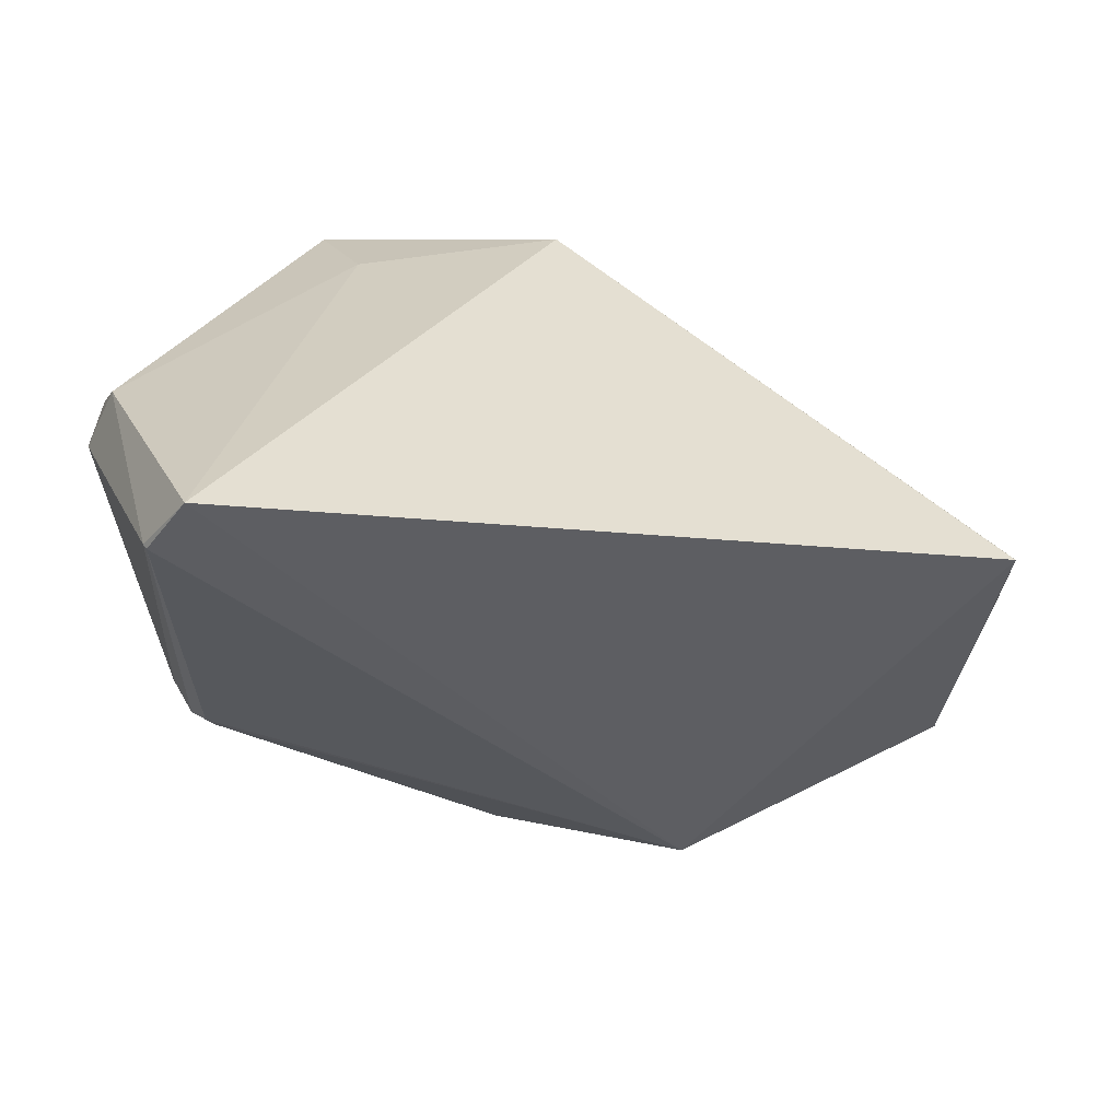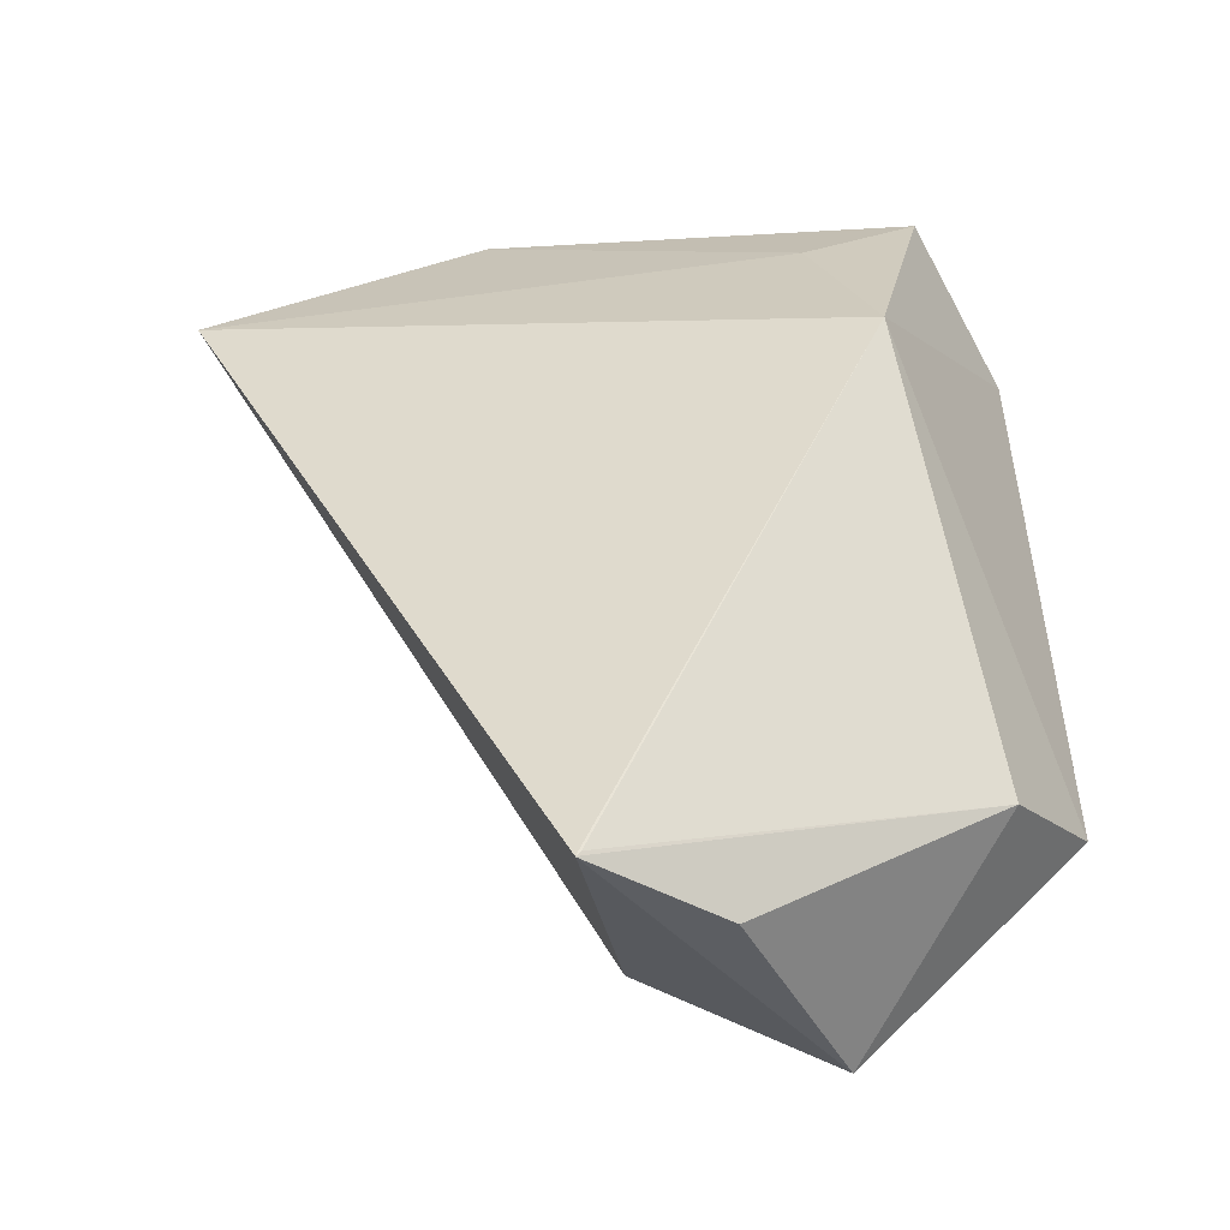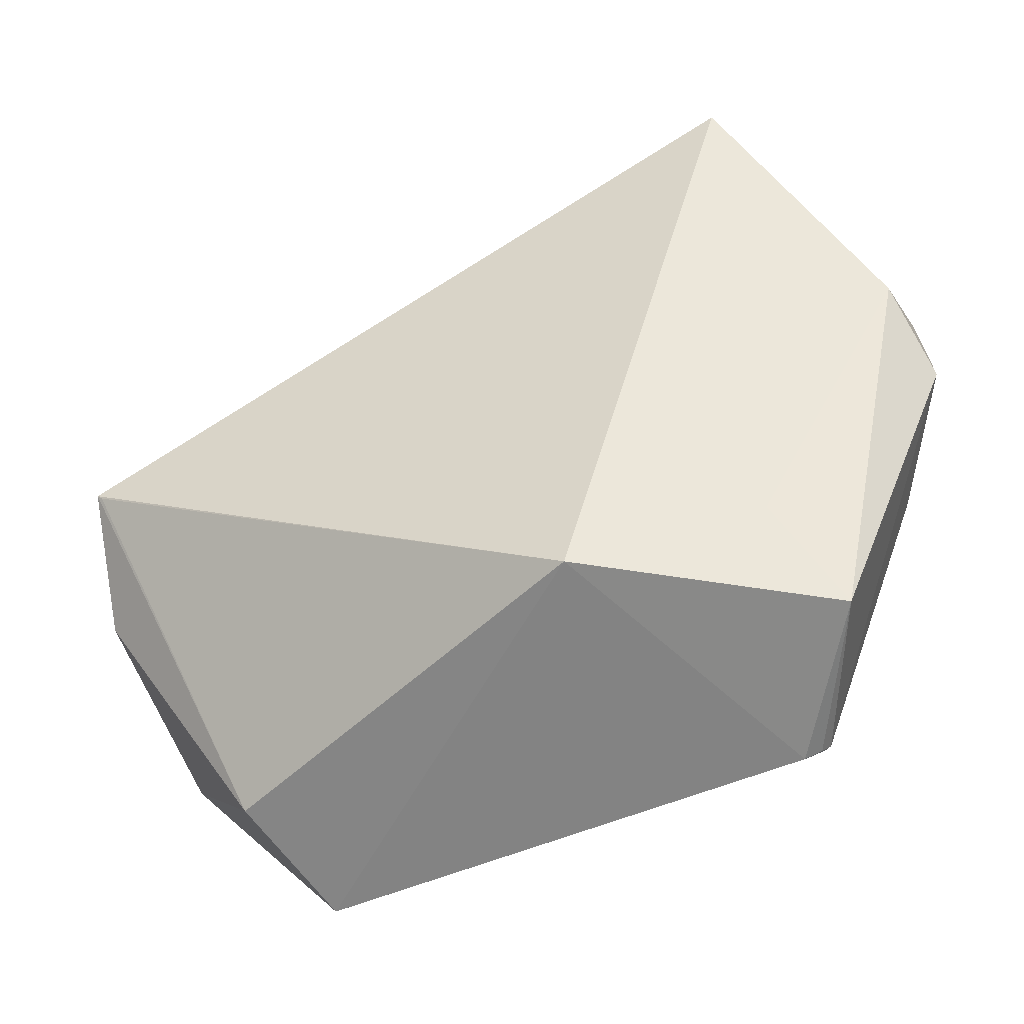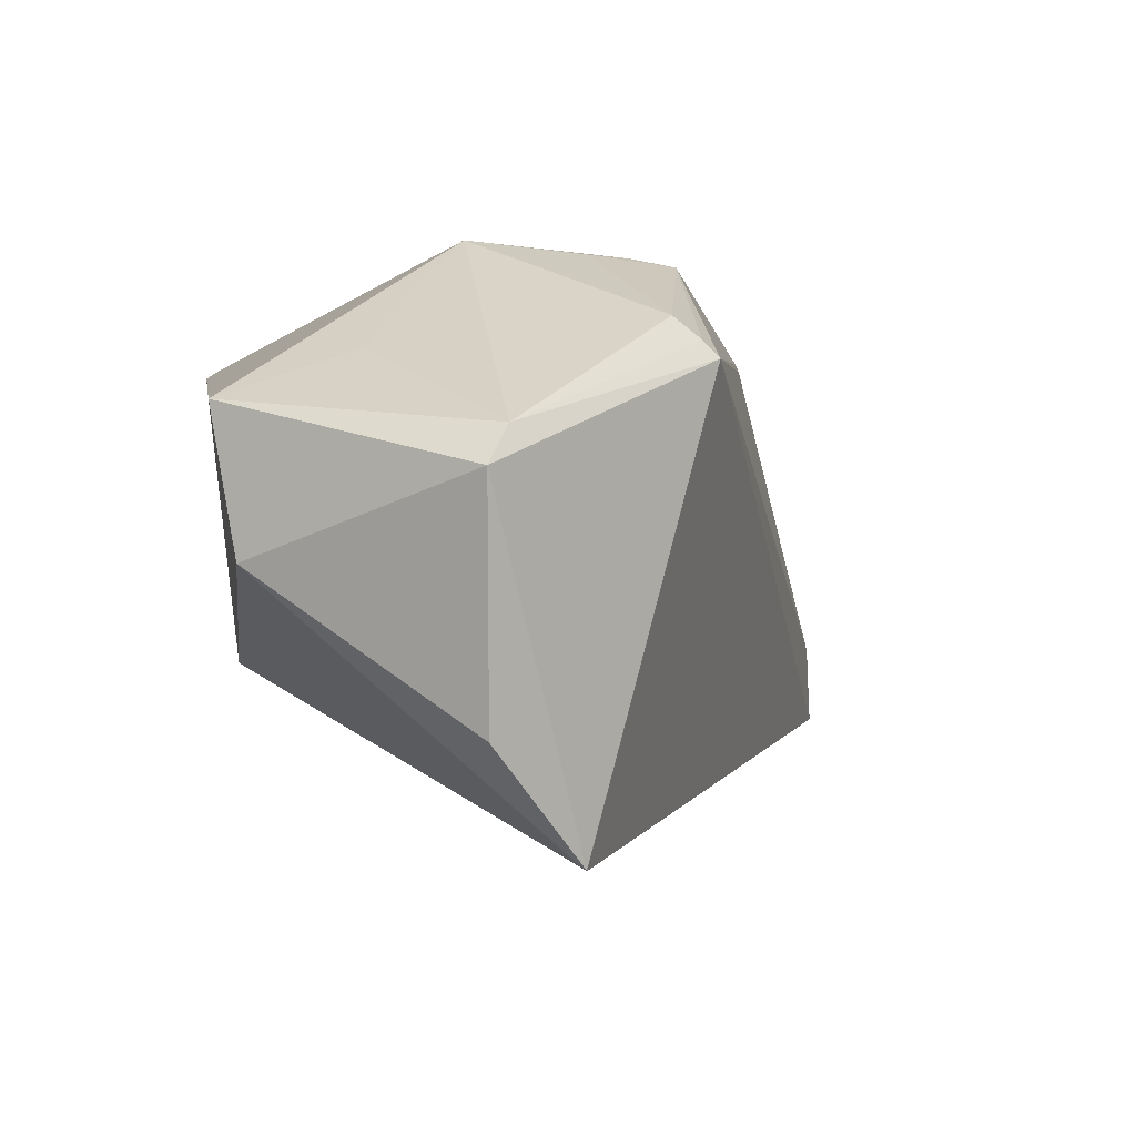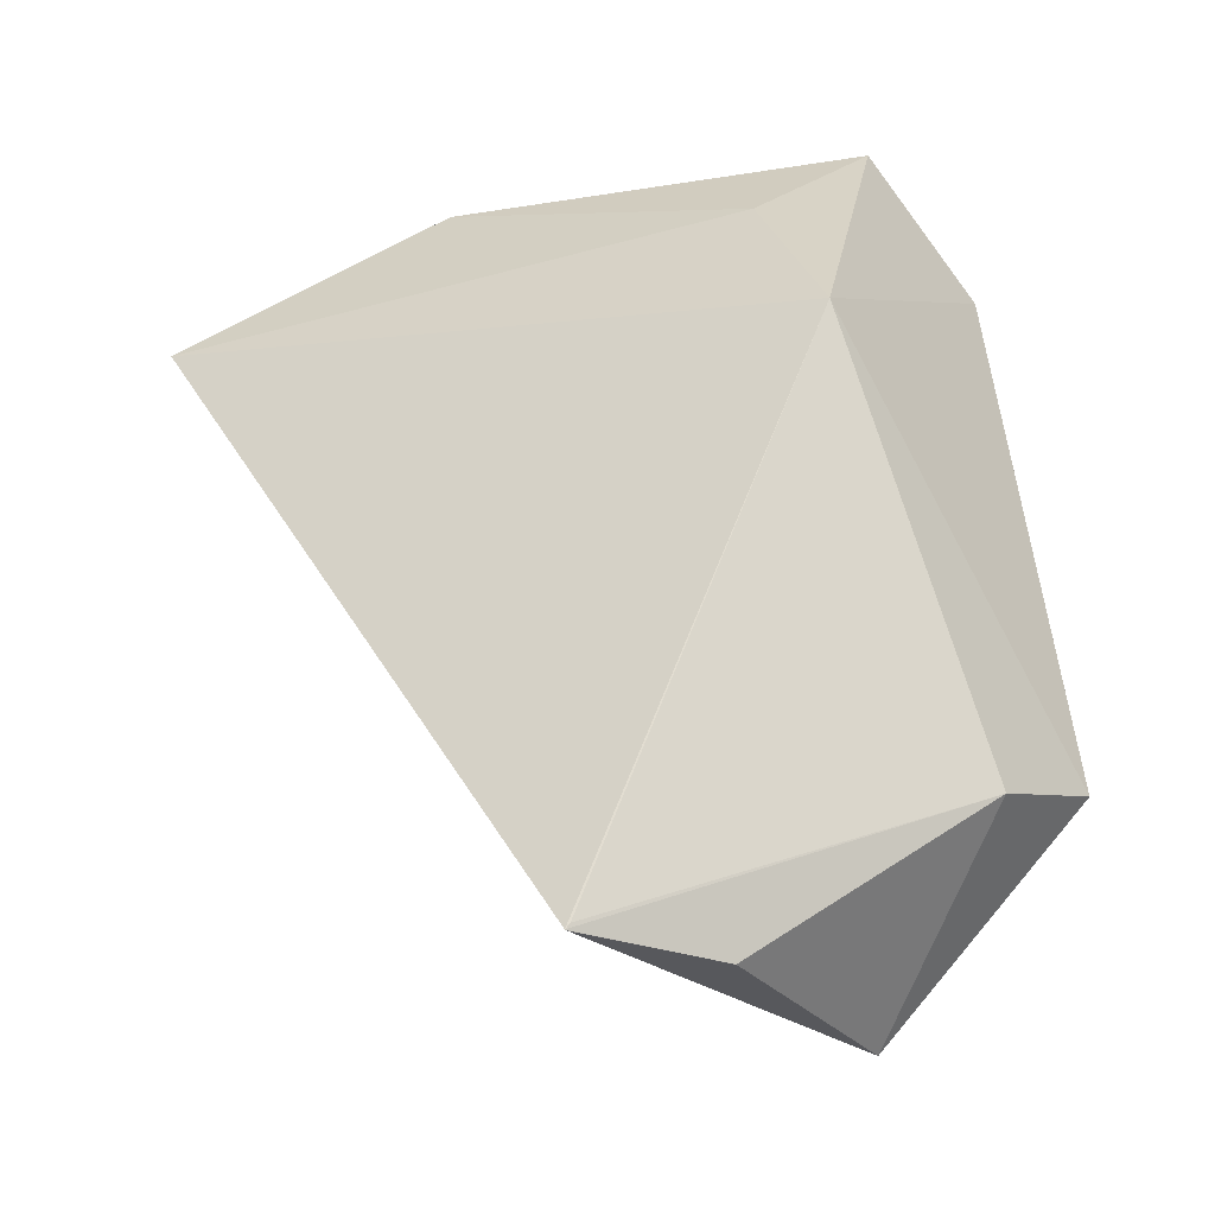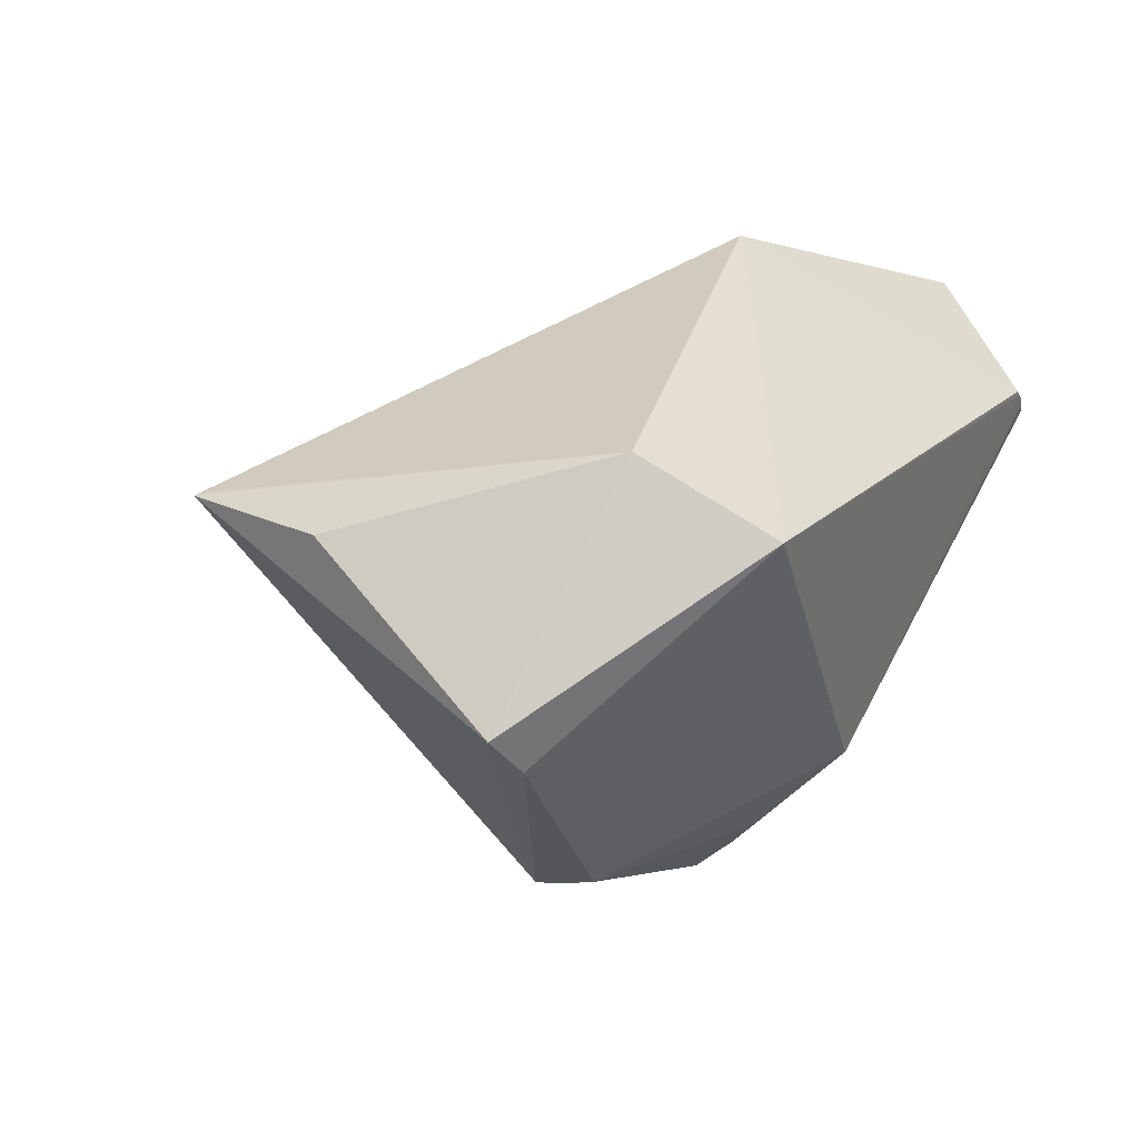
<metadata>
{"format":"obj","ext":"obj","renderer":"f3d","projection":"perspective","resolution":1024,"background":"white","views":[{"elev":9.0,"azim":-79.2,"up":"+Z"},{"elev":-62.5,"azim":-9.8,"up":"+Y"},{"elev":66.8,"azim":87.0,"up":"+Z"},{"elev":-59.7,"azim":142.9,"up":"+Y"},{"elev":-52.9,"azim":-1.2,"up":"+Y"},{"elev":-8.5,"azim":42.1,"up":"+Z"}]}
</metadata>
<code>
o
v -2.389 45.27 -5.346
v -19.78 36.87 -14.15
v -23.01 32.73 -10.7
v -19.78 36.87 -14.15
v -19.98 36.57 -14.42
v -23.01 32.73 -10.7
v -2.389 45.27 -5.346
v -23.01 32.73 -10.7
v 20.33 32.17 3.232
v 28.93 37.5 4.876
v -2.389 45.27 -5.346
v 20.33 32.17 3.232
v 28.93 37.5 4.876
v 4.949 48.62 -6.887
v -2.389 45.27 -5.346
v 28.93 37.5 4.876
v 20.33 32.17 3.232
v 24.79 16.49 5.22
v -23.01 32.73 -10.7
v 24.79 16.49 5.22
v 20.33 32.17 3.232
v 4.949 48.62 -6.887
v -0.78 47.9 -9.733
v -2.389 45.27 -5.346
v -2.389 45.27 -5.346
v -0.78 47.9 -9.733
v -19.78 36.87 -14.15
v 28.93 37.5 4.876
v 24.79 16.49 5.22
v 37.59 34.37 -5.792
v 28.93 37.5 4.876
v 37.59 34.37 -5.792
v 36.95 35.78 -5.965
v 37.59 34.37 -5.792
v 37.39 34.82 -5.971
v 36.95 35.78 -5.965
v 37.39 34.82 -5.971
v 36.75 36.12 -6.446
v 36.95 35.78 -5.965
v 28.93 37.5 4.876
v 36.95 35.78 -5.965
v 36.35 36.62 -6.833
v 36.75 36.12 -6.446
v 36.35 36.62 -6.833
v 36.95 35.78 -5.965
v 28.93 37.5 4.876
v 36.35 36.62 -6.833
v 4.949 48.62 -6.887
v 36.35 36.62 -6.833
v 13.89 46.06 -12.85
v 4.949 48.62 -6.887
v -23.01 32.73 -10.7
v 7.477 -21.84 -17.71
v 24.79 16.49 5.22
v 7.477 -21.84 -17.71
v 7.818 -21.46 -17.5
v 24.79 16.49 5.22
v -0.78 47.9 -9.733
v 1.719 42.31 -28.27
v -19.78 36.87 -14.15
v 4.949 48.62 -6.887
v 2.201 42.52 -28.31
v -0.78 47.9 -9.733
v -0.78 47.9 -9.733
v 2.201 42.52 -28.31
v 1.719 42.31 -28.27
v 13.89 46.06 -12.85
v 2.201 42.52 -28.31
v 4.949 48.62 -6.887
v 7.528 -21.85 -17.76
v 18.36 -20.8 -21.51
v 7.477 -21.84 -17.71
v 7.528 -21.85 -17.76
v 18.36 -20.8 -21.51
v 18.36 -20.8 -21.51
v -19.78 36.87 -14.15
v 2.197 41.12 -30.8
v -19.98 36.57 -14.42
v 1.719 42.31 -28.27
v 2.197 41.12 -30.8
v -19.78 36.87 -14.15
v 2.201 42.52 -28.31
v 2.197 41.12 -30.8
v 1.719 42.31 -28.27
v 7.818 -21.46 -17.5
v 36.25 -9.459 -16.62
v 24.79 16.49 5.22
v 7.477 -21.84 -17.71
v 36.25 -9.459 -16.62
v 7.818 -21.46 -17.5
v 18.36 -20.8 -21.51
v 36.25 -9.459 -16.62
v 7.477 -21.84 -17.71
v 18.36 -20.8 -21.51
v 36.25 -9.459 -16.62
v 18.36 -20.8 -21.51
v 2.197 41.12 -30.8
v 0.9797 39.6 -31.04
v -19.98 36.57 -14.42
v 13.89 46.06 -12.85
v 7.037 42.35 -26.99
v 2.201 42.52 -28.31
v 2.197 41.12 -30.8
v 1.807 39.08 -31.6
v 0.9797 39.6 -31.04
v 37.59 34.37 -5.792
v 43.34 -2.725 -22.58
v 37.39 34.82 -5.971
v 24.79 16.49 5.22
v 43.34 -2.725 -22.58
v 37.59 34.37 -5.792
v 37.59 34.37 -5.792
v 43.34 -2.725 -22.58
v 43.34 -2.725 -22.58
v 36.25 -9.459 -16.62
v 43.34 -2.725 -22.58
v 24.79 16.49 5.22
v 43.34 -2.725 -22.58
v 43.34 -2.725 -22.58
v 36.25 -9.459 -16.62
v 2.201 42.52 -28.31
v 5.446 40.61 -31.37
v 2.197 41.12 -30.8
v 7.037 42.35 -26.99
v 5.446 40.61 -31.37
v 2.201 42.52 -28.31
v 7.528 -21.85 -17.76
v 28.87 -15.1 -35.4
v 18.36 -20.8 -21.51
v 18.36 -20.8 -21.51
v 28.87 -15.1 -35.4
v 36.25 -9.459 -16.62
v 43.34 -2.725 -22.58
v 36.25 -9.459 -16.62
v 28.87 -15.1 -35.4
v 36.35 36.62 -6.833
v 10.5 41.65 -26.51
v 13.89 46.06 -12.85
v 13.89 46.06 -12.85
v 10.5 41.65 -26.51
v 7.037 42.35 -26.99
v 7.037 42.35 -26.99
v 10.5 41.65 -26.51
v 5.446 40.61 -31.37
v 43.34 -2.725 -22.58
v 28.87 -15.1 -35.4
v 28.5 -11.34 -37.13
v 36.35 36.62 -6.833
v 12.7 39.98 -27.04
v 10.5 41.65 -26.51
v 10.5 41.65 -26.51
v 11.62 38.66 -29.51
v 5.446 40.61 -31.37
v 12.7 39.98 -27.04
v 11.62 38.66 -29.51
v 10.5 41.65 -26.51
v -19.98 36.57 -14.42
v 15.09 4.318 -43.46
v -23.01 32.73 -10.7
v -23.01 32.73 -10.7
v 15.09 4.318 -43.46
v 7.477 -21.84 -17.71
v 7.528 -21.85 -17.76
v 7.477 -21.84 -17.71
v 15.09 4.318 -43.46
v 0.9797 39.6 -31.04
v 15.09 4.318 -43.46
v -19.98 36.57 -14.42
v 1.807 39.08 -31.6
v 15.09 4.318 -43.46
v 0.9797 39.6 -31.04
v 7.528 -21.85 -17.76
v 15.09 4.318 -43.46
v 28.87 -15.1 -35.4
v 28.87 -15.1 -35.4
v 15.09 4.318 -43.46
v 28.5 -11.34 -37.13
v 15.09 4.318 -43.46
v 15.13 4.328 -43.46
v 28.5 -11.34 -37.13
v 15.09 4.318 -43.46
v 16.79 4.975 -43.58
v 15.13 4.328 -43.46
v 15.13 4.328 -43.46
v 16.79 4.975 -43.58
v 28.5 -11.34 -37.13
v 16.79 4.975 -43.58
v 19.42 5.789 -43.51
v 28.5 -11.34 -37.13
v 43.34 -2.725 -22.58
v 28.5 -11.34 -37.13
v 35.92 2.65 -29.77
v 2.197 41.12 -30.8
v 17.11 20.06 -41.85
v 1.807 39.08 -31.6
v 5.446 40.61 -31.37
v 17.11 20.06 -41.85
v 2.197 41.12 -30.8
v 1.807 39.08 -31.6
v 17.11 20.06 -41.85
v 15.09 4.318 -43.46
v 15.09 4.318 -43.46
v 17.11 20.06 -41.85
v 16.79 4.975 -43.58
v 16.79 4.975 -43.58
v 17.11 20.06 -41.85
v 19.42 5.789 -43.51
v 11.62 38.66 -29.51
v 20.44 20.44 -40.08
v 5.446 40.61 -31.37
v 5.446 40.61 -31.37
v 20.44 20.44 -40.08
v 17.11 20.06 -41.85
v 37.39 34.82 -5.971
v 31.13 20.18 -33.98
v 36.75 36.12 -6.446
v 43.34 -2.725 -22.58
v 31.13 20.18 -33.98
v 37.39 34.82 -5.971
v 36.75 36.12 -6.446
v 31.13 20.18 -33.98
v 36.35 36.62 -6.833
v 43.34 -2.725 -22.58
v 35.92 2.65 -29.77
v 31.13 20.18 -33.98
v 19.42 5.789 -43.51
v 31.13 20.18 -33.98
v 28.5 -11.34 -37.13
v 28.5 -11.34 -37.13
v 31.13 20.18 -33.98
v 35.92 2.65 -29.77
v 36.35 36.62 -6.833
v 31.13 20.18 -33.98
v 12.7 39.98 -27.04
v 12.7 39.98 -27.04
v 31.13 20.18 -33.98
v 11.62 38.66 -29.51
v 11.62 38.66 -29.51
v 31.13 20.18 -33.98
v 20.44 20.44 -40.08
v 17.11 20.06 -41.85
v 23.37 19.17 -38.95
v 19.42 5.789 -43.51
v 20.44 20.44 -40.08
v 23.37 19.17 -38.95
v 17.11 20.06 -41.85
v 19.42 5.789 -43.51
v 23.37 19.17 -38.95
v 31.13 20.18 -33.98
v 31.13 20.18 -33.98
v 23.37 19.17 -38.95
v 20.44 20.44 -40.08
f 1 2 3
f 4 5 6
f 7 8 9
f 10 11 12
f 13 14 15
f 16 17 18
f 19 20 21
f 22 23 24
f 25 26 27
f 28 29 30
f 31 32 33
f 34 35 36
f 37 38 39
f 40 41 42
f 43 44 45
f 46 47 48
f 49 50 51
f 52 53 54
f 55 56 57
f 58 59 60
f 61 62 63
f 64 65 66
f 67 68 69
f 70 71 72
f 73 74 75
f 76 77 78
f 79 80 81
f 82 83 84
f 85 86 87
f 88 89 90
f 91 92 93
f 94 95 96
f 97 98 99
f 100 101 102
f 103 104 105
f 106 107 108
f 109 110 111
f 112 113 114
f 115 116 117
f 118 119 120
f 121 122 123
f 124 125 126
f 127 128 129
f 130 131 132
f 133 134 135
f 136 137 138
f 139 140 141
f 142 143 144
f 145 146 147
f 148 149 150
f 151 152 153
f 154 155 156
f 157 158 159
f 160 161 162
f 163 164 165
f 166 167 168
f 169 170 171
f 172 173 174
f 175 176 177
f 178 179 180
f 181 182 183
f 184 185 186
f 187 188 189
f 190 191 192
f 193 194 195
f 196 197 198
f 199 200 201
f 202 203 204
f 205 206 207
f 208 209 210
f 211 212 213
f 214 215 216
f 217 218 219
f 220 221 222
f 223 224 225
f 226 227 228
f 229 230 231
f 232 233 234
f 235 236 237
f 238 239 240
f 241 242 243
f 244 245 246
f 247 248 249
f 250 251 252

</code>
